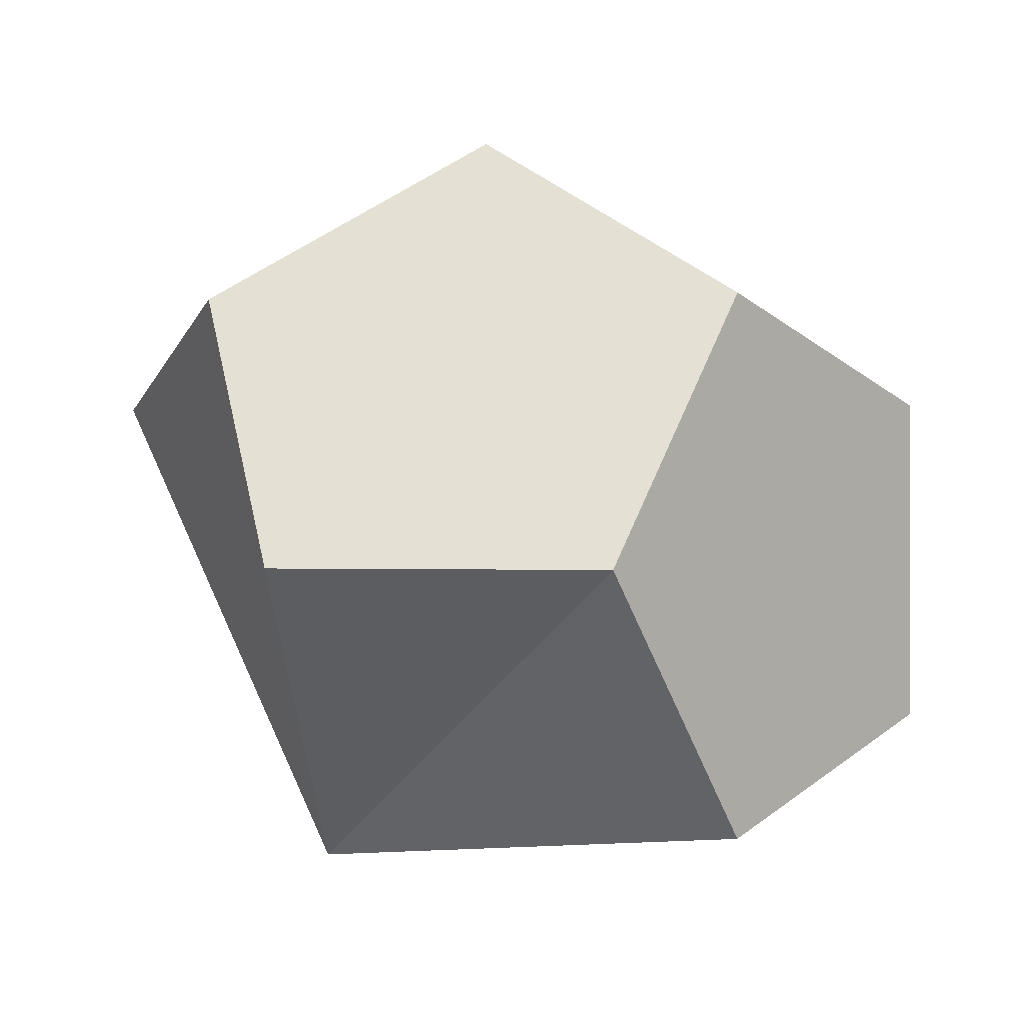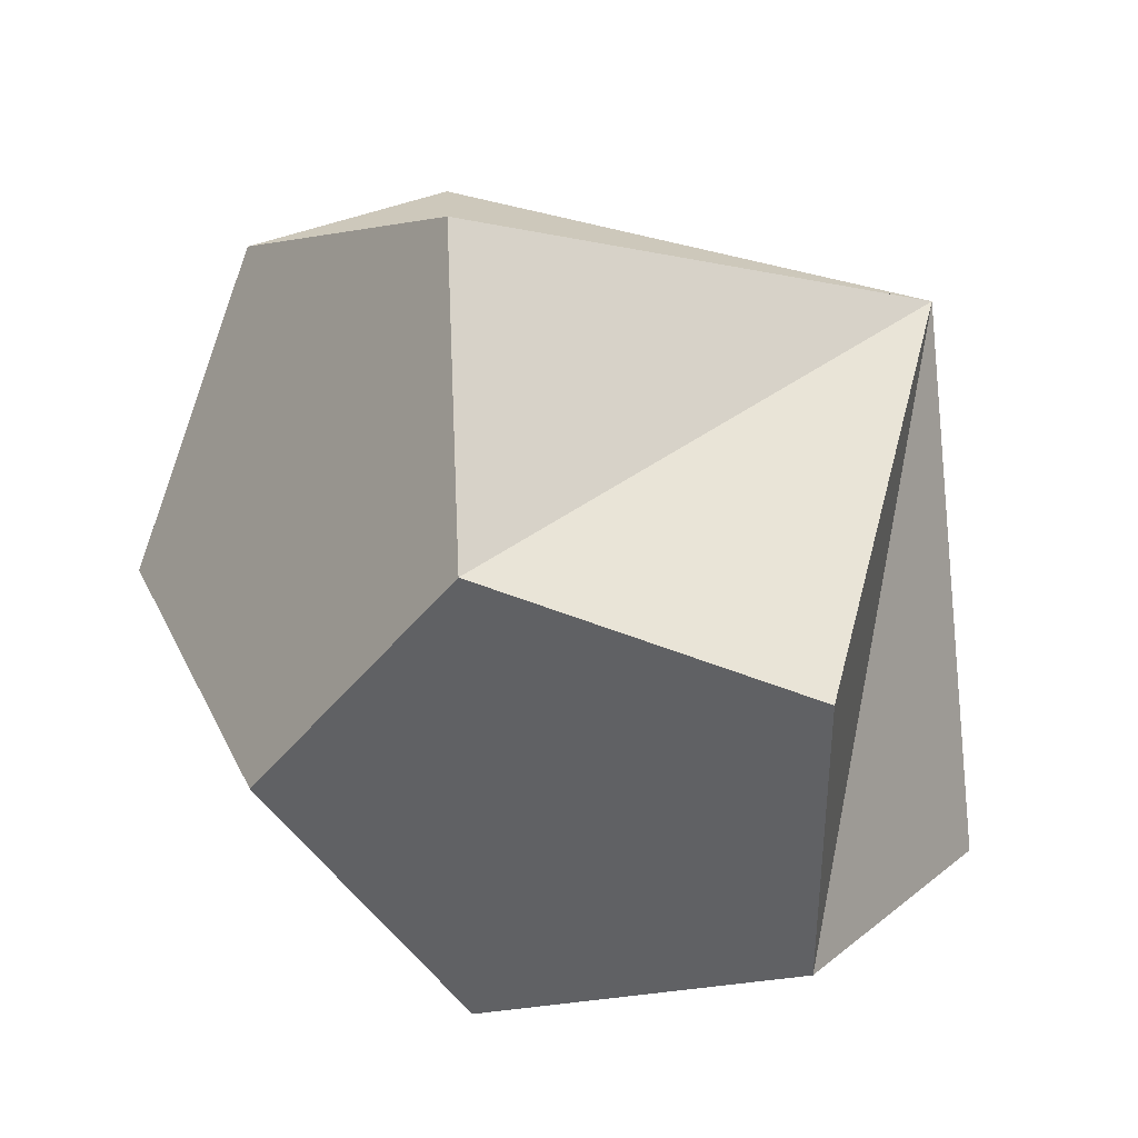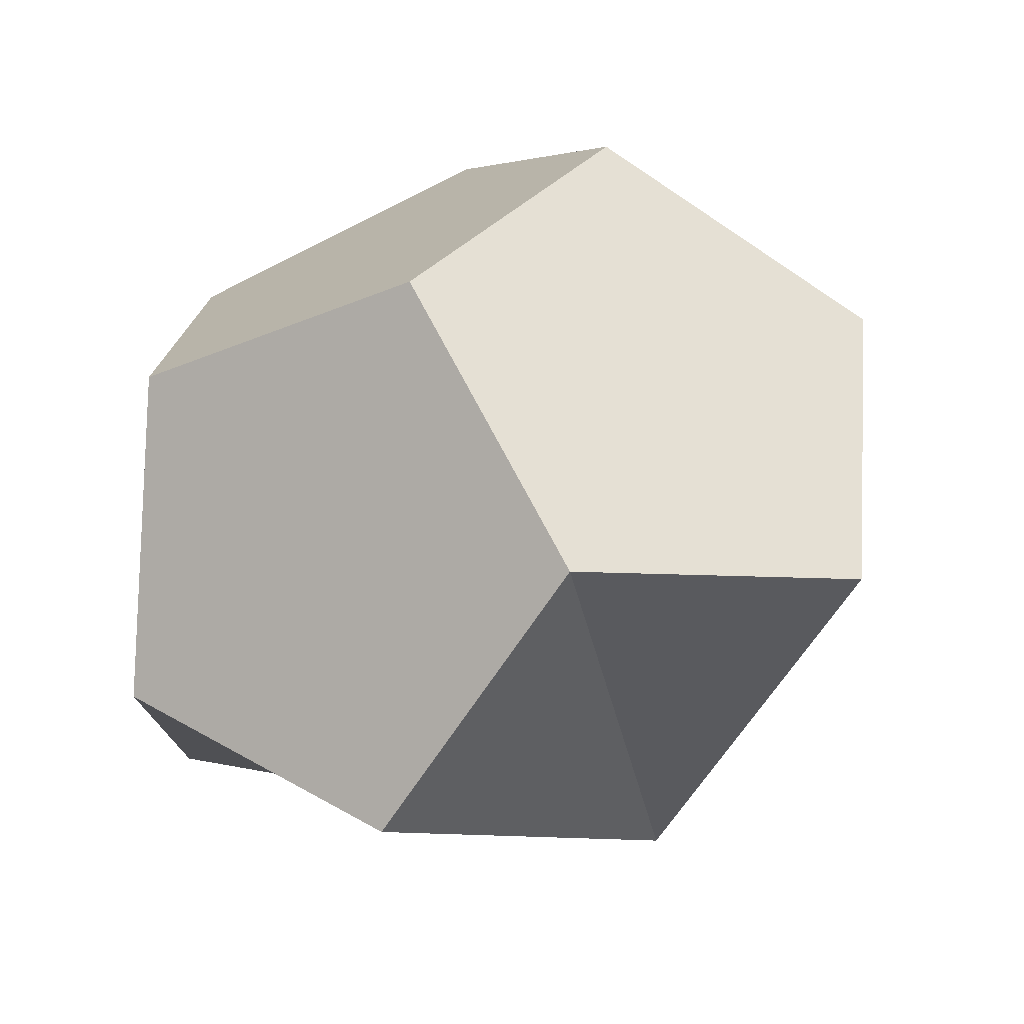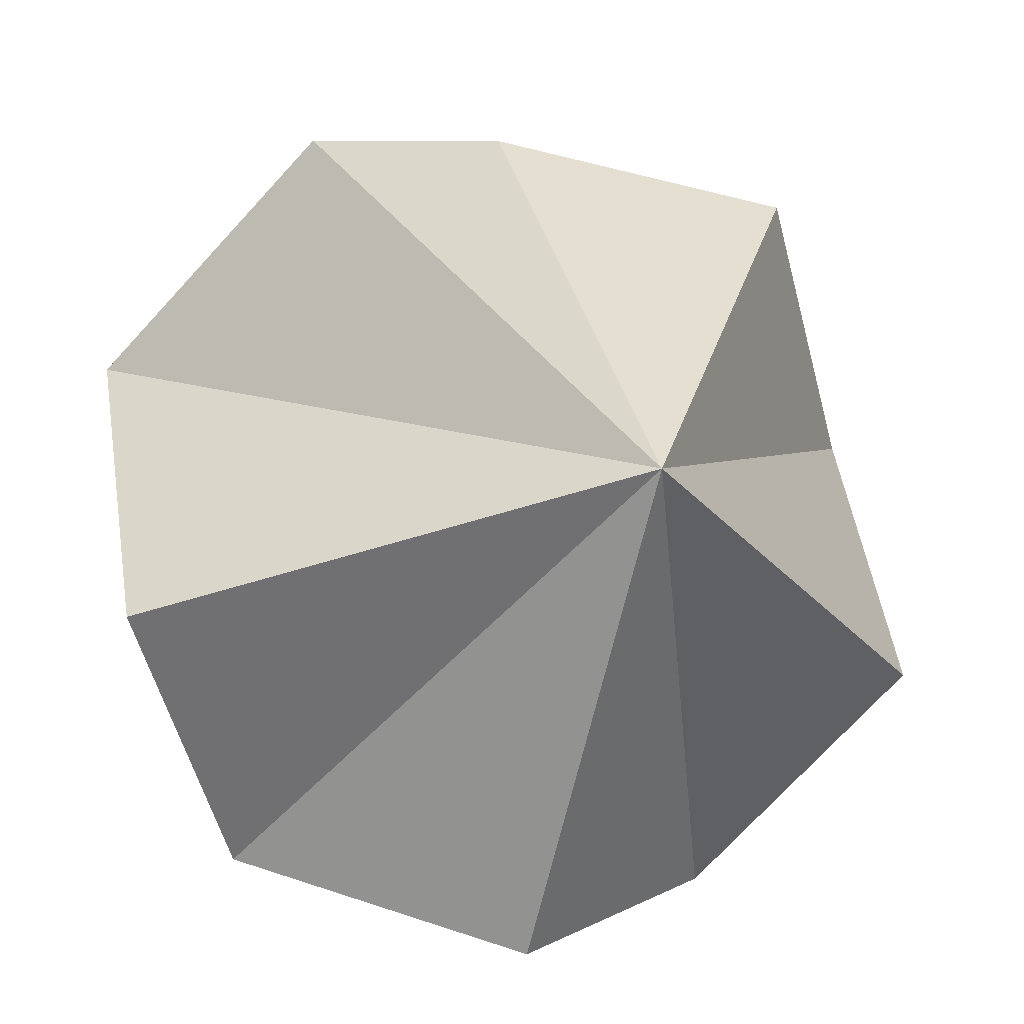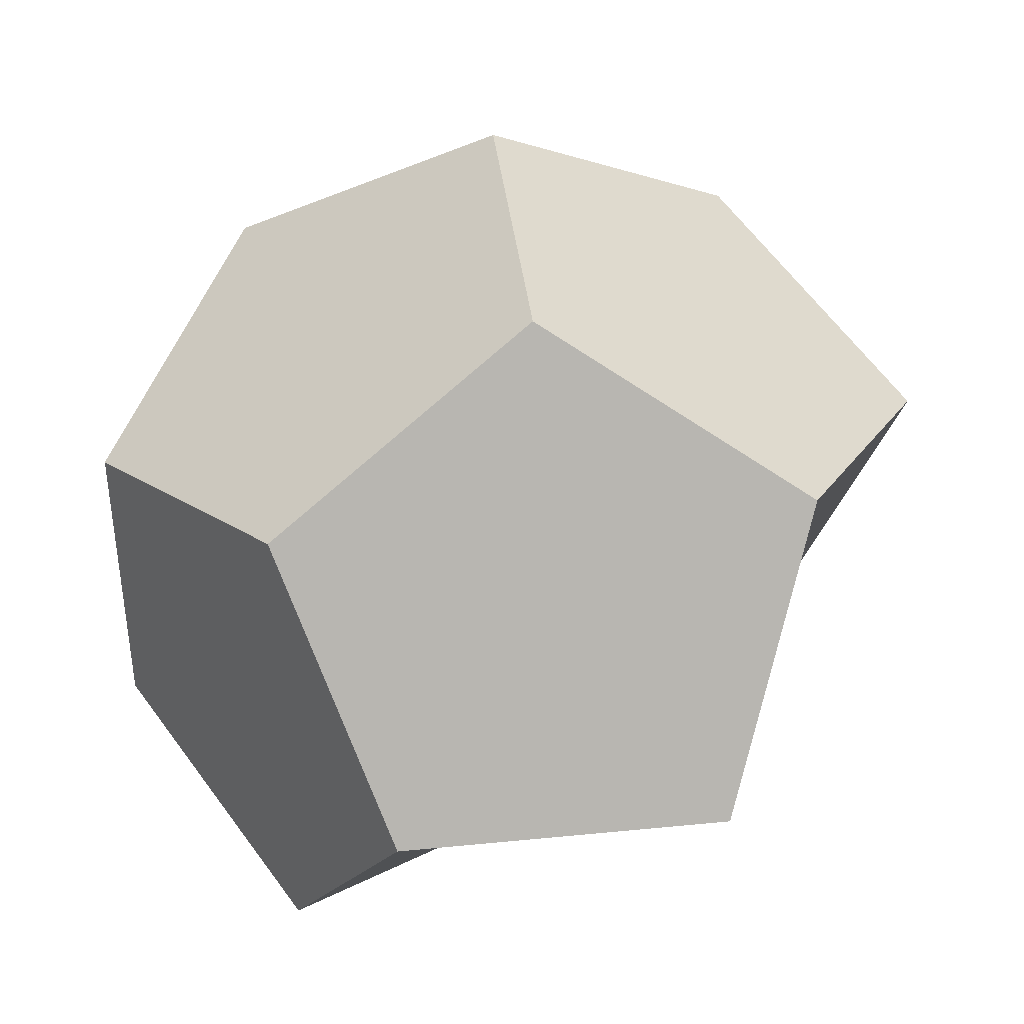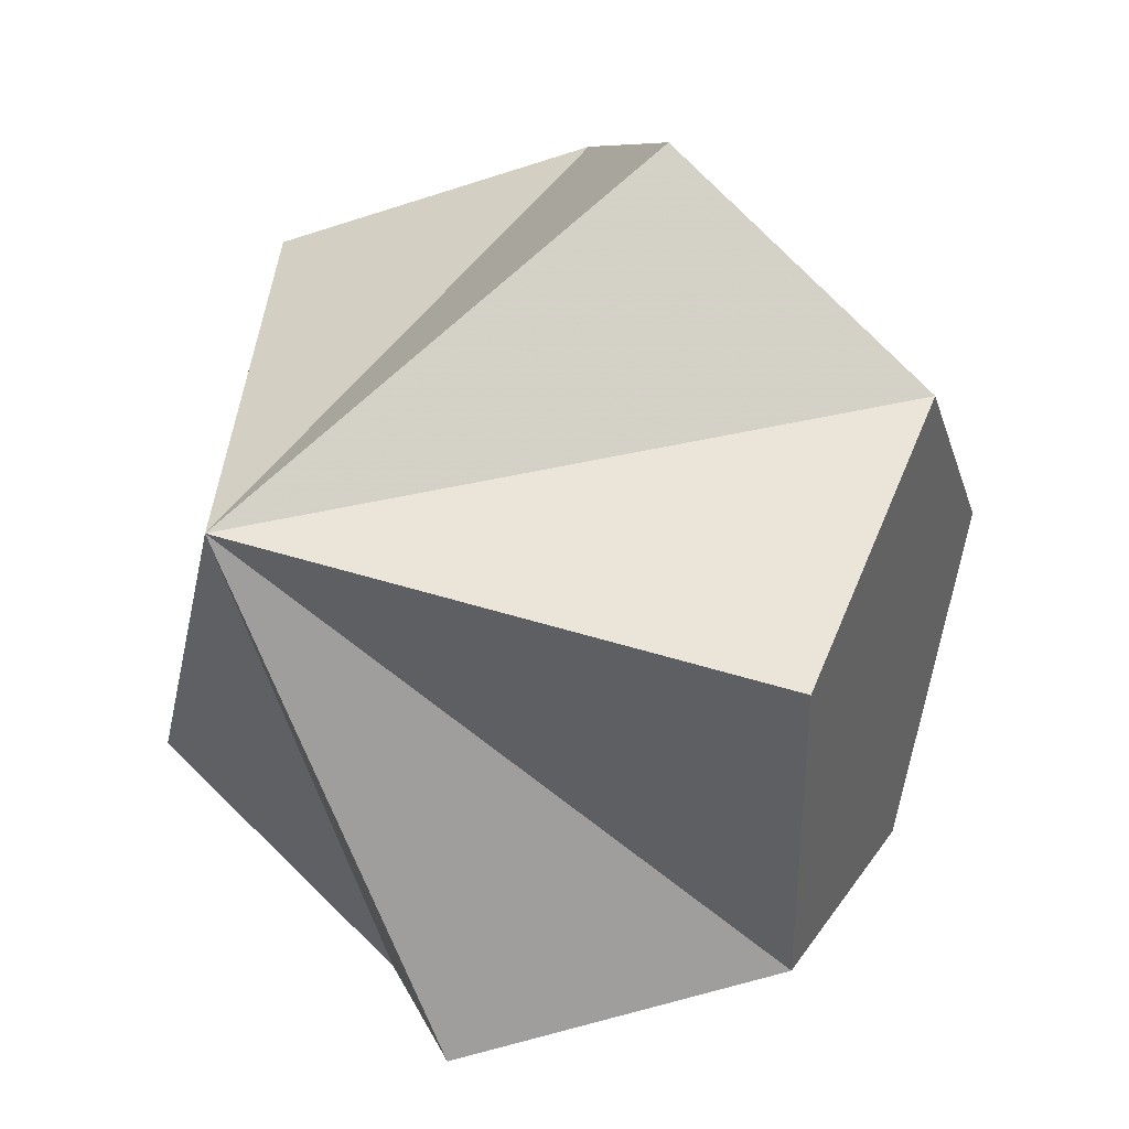
<metadata>
{"format":"obj","ext":"obj","renderer":"f3d","projection":"perspective","resolution":1024,"background":"white","views":[{"elev":0.3,"azim":99.3,"up":"+Y"},{"elev":39.8,"azim":-113.7,"up":"+Z"},{"elev":37.4,"azim":-53.2,"up":"+Y"},{"elev":-73.9,"azim":-42.7,"up":"+Y"},{"elev":40.8,"azim":-96.9,"up":"+Y"},{"elev":38.4,"azim":55.1,"up":"+Z"}]}
</metadata>
<code>
v 0 0.5 -1.309
v 0 -0.5 1.309
v 0 -0.5 -1.309
v 1.309 0 0.5
v 1.309 0 -0.5
v -1.309 0 0.5
v -1.309 0 -0.5
v 0.5 1.309 0
v 0.5 -1.309 0
v -0.5 1.309 0
v -0.5 -1.309 0
v 0.809 0.809 0.809
v 0.809 0.809 -0.809
v 0.809 -0.809 0.809
v 0.809 -0.809 -0.809
v -0.809 0.809 0.809
v -0.809 0.809 -0.809
v -0.809 -0.809 0.809
v -0.809 -0.809 -0.809
v 0 0.5 1.309
v 0 -1 0.628
f 20 12 8 10 16
f 7 6 16 10 17
f 7 17 1 3 19
f 13 1 17 10 8
f 13 8 12 4 5
f 13 5 15 3 1
f 21 16 6
f 21 6 7
f 21 7 19
f 21 19 3
f 21 3 15
f 21 15 5
f 21 5 4
f 21 4 12
f 21 12 20
f 21 20 16

</code>
